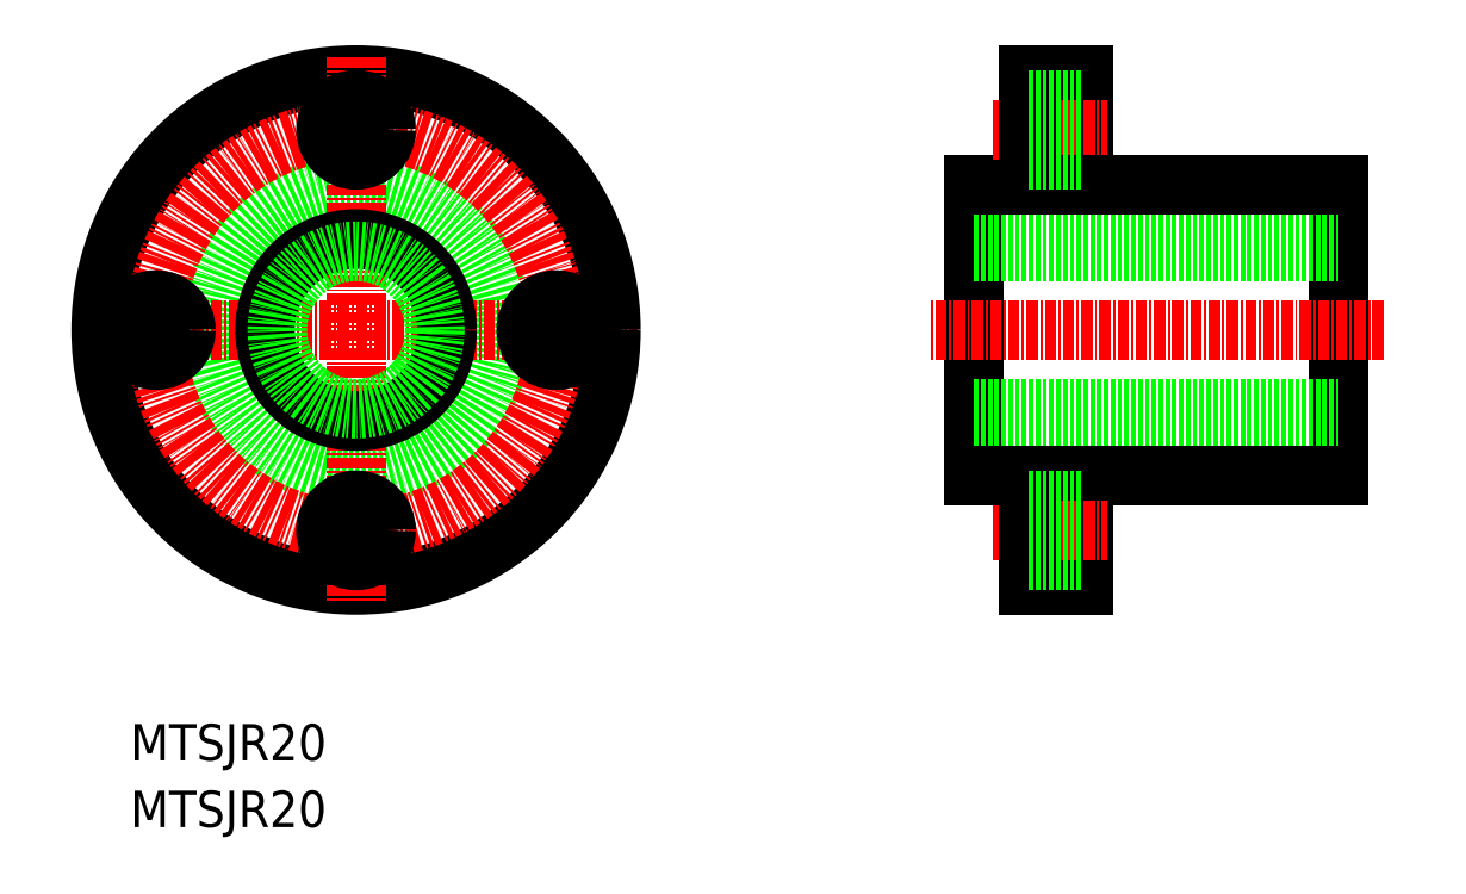
<metadata>
{"format":"dxf","ext":"dxf","renderer":"ezdxf+matplotlib","layout":"modelspace","background":"white","min_lineweight":24,"dpi":150}
</metadata>
<code>
0
SECTION
2
ENTITIES
0
TEXT
8
0
10
444
20
147.4
30
0
40
4
1
MTSJR20
0
TEXT
8
0
10
444
20
140.1
30
0
40
4
1
MTSJR20
0
CIRCLE
8
0
10
468.8
20
194.7
30
0
40
16
0
LINE
8
CENTER
10
438.8
20
194.7
30
0
11
499.8
21
194.7
31
0
0
CIRCLE
8
0
10
468.8
20
194.7
30
0
40
28
0
CIRCLE
8
CENTER
10
468.8
20
194.7
30
0
40
22
0
LINE
8
0
10
576.7
20
210.7
30
0
11
576.7
21
178.7
31
0
0
LINE
8
0
10
536.7
20
178.7
30
0
11
536.7
21
210.7
31
0
0
LINE
8
CENTER
10
581.7
20
194.7
30
0
11
531.7
21
194.7
31
0
0
LINE
8
0
10
548.7
20
166.7
30
0
11
542.7
21
166.7
31
0
0
LINE
8
0
10
536.7
20
204.7
30
0
11
576.7
21
204.7
31
0
0
LINE
8
0
10
536.7
20
184.7
30
0
11
576.7
21
184.7
31
0
0
LINE
8
0
10
576.7
20
178.7
30
0
11
548.7
21
178.7
31
0
0
LINE
8
0
10
548.7
20
166.7
30
0
11
548.7
21
178.7
31
0
0
LINE
8
0
10
548.7
20
222.7
30
0
11
542.7
21
222.7
31
0
0
LINE
8
0
10
536.7
20
210.7
30
0
11
542.7
21
210.7
31
0
0
LINE
8
0
10
548.7
20
210.7
30
0
11
548.7
21
222.7
31
0
0
LINE
8
CENTER
10
468.8
20
224.7
30
0
11
468.8
21
164.7
31
0
0
CIRCLE
8
0
10
468.8
20
194.7
30
0
40
10
0
LINE
8
CENTER
10
538.7
20
216.7
30
0
11
551.3
21
216.7
31
0
0
LINE
8
CENTER
10
538.7
20
172.7
30
0
11
551.3
21
172.7
31
0
0
CIRCLE
8
0
10
468.8
20
216.7
30
0
40
3.3
0
CIRCLE
8
0
10
490.8
20
194.7
30
0
40
3.3
0
CIRCLE
8
0
10
468.8
20
172.7
30
0
40
3.3
0
CIRCLE
8
0
10
446.8
20
194.7
30
0
40
3.3
0
LINE
8
0
10
542.7
20
222.7
30
0
11
542.7
21
210.7
31
0
0
LINE
8
0
10
542.7
20
166.7
30
0
11
542.7
21
178.7
31
0
0
LINE
8
0
10
548.7
20
210.7
30
0
11
576.7
21
210.7
31
0
0
LINE
8
0
10
542.7
20
178.7
30
0
11
536.7
21
178.7
31
0
0
LINE
8
0
10
542.7
20
220
30
0
11
548.7
21
220
31
0
0
LINE
8
0
10
542.7
20
213.4
30
0
11
548.7
21
213.4
31
0
0
LINE
8
0
10
542.7
20
176
30
0
11
548.7
21
176
31
0
0
LINE
8
0
10
542.7
20
169.4
30
0
11
548.7
21
169.4
31
0
0
LINE
8
0
10
536.7
20
203.3
30
0
11
576.7
21
203.3
31
0
0
LINE
8
0
10
536.7
20
186
30
0
11
576.7
21
186
31
0
0
CIRCLE
8
0
10
468.8
20
194.7
30
0
40
8.65
0
ENDSEC
0
EOF

</code>
